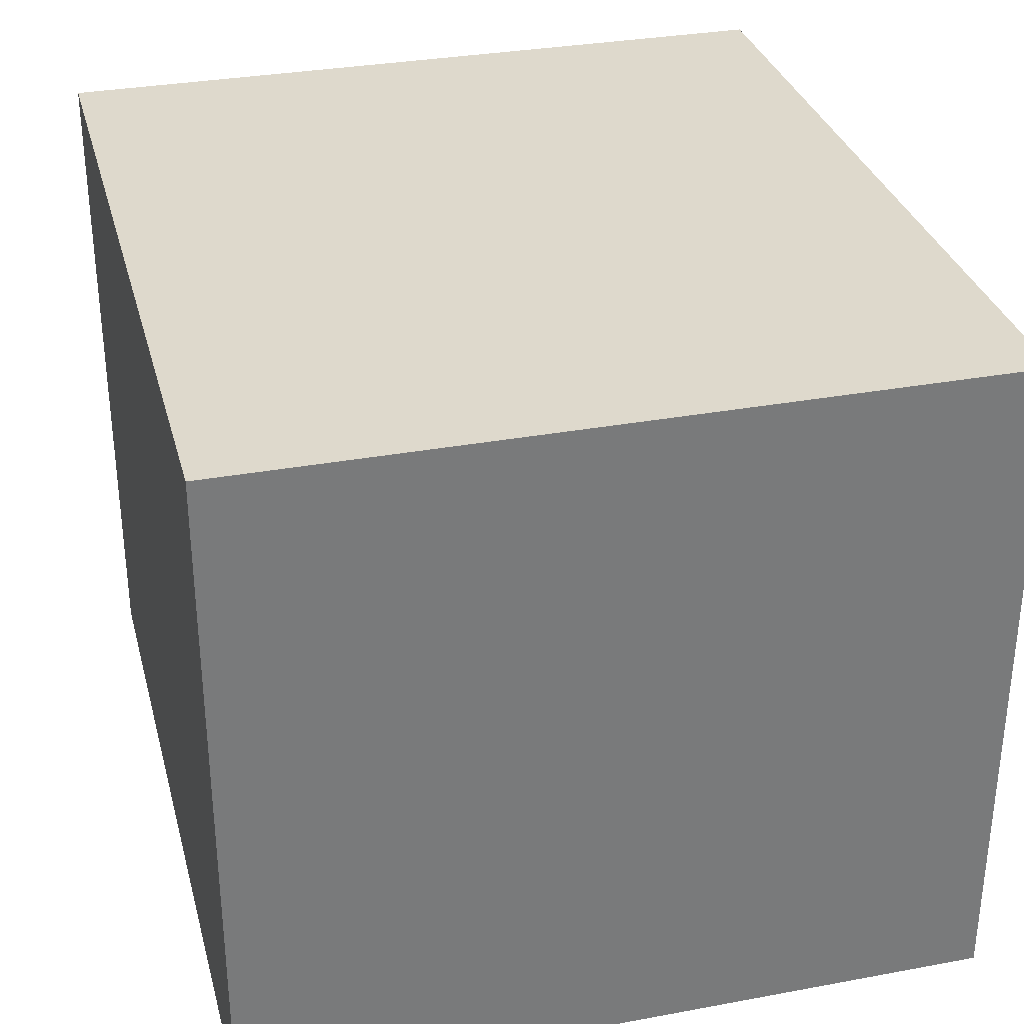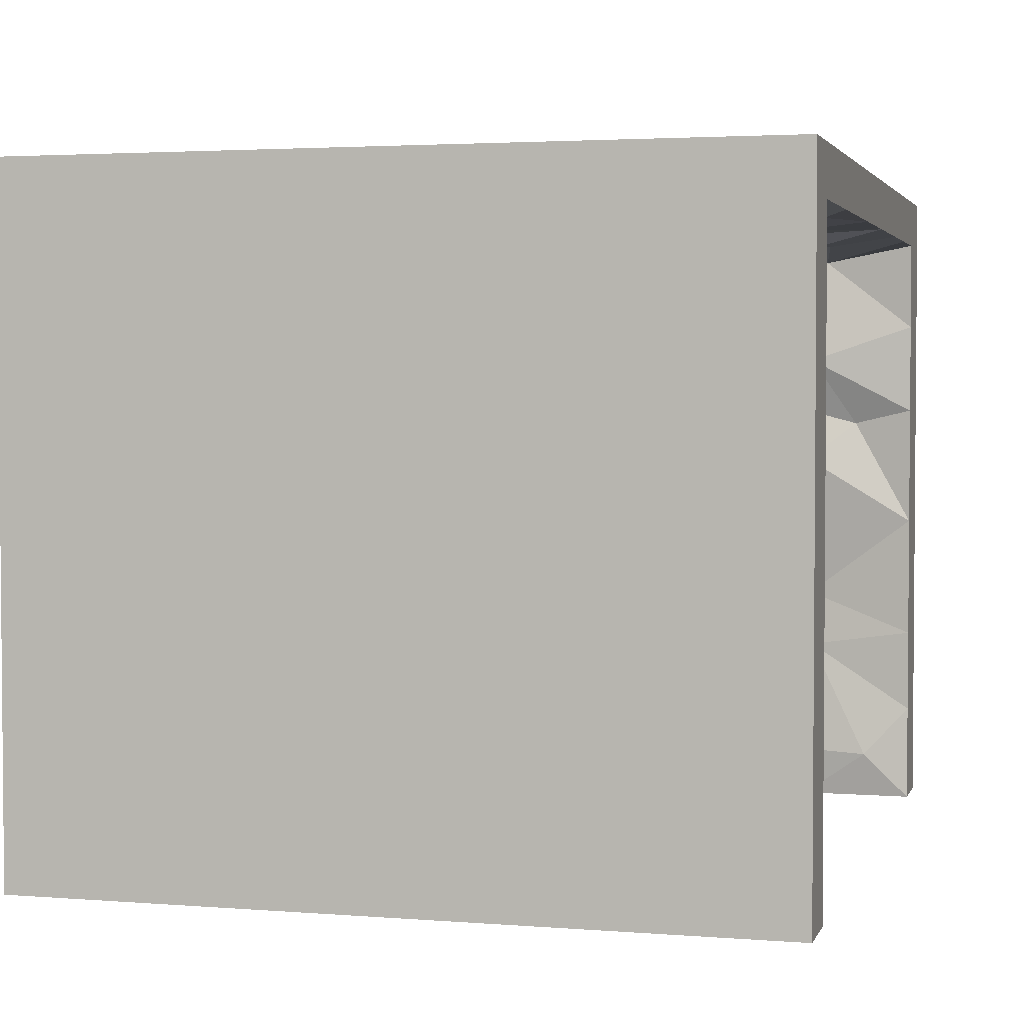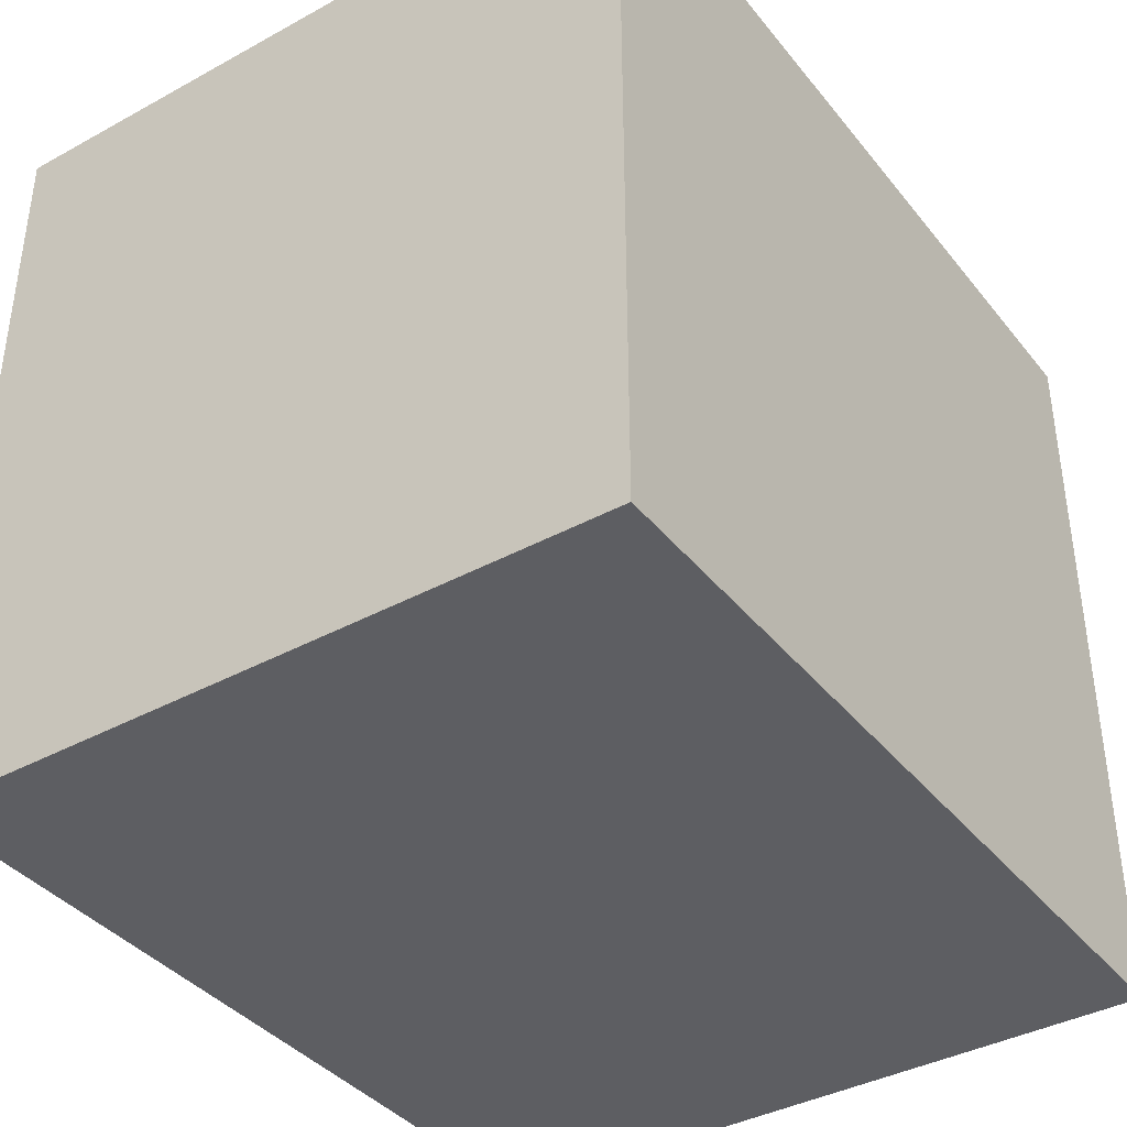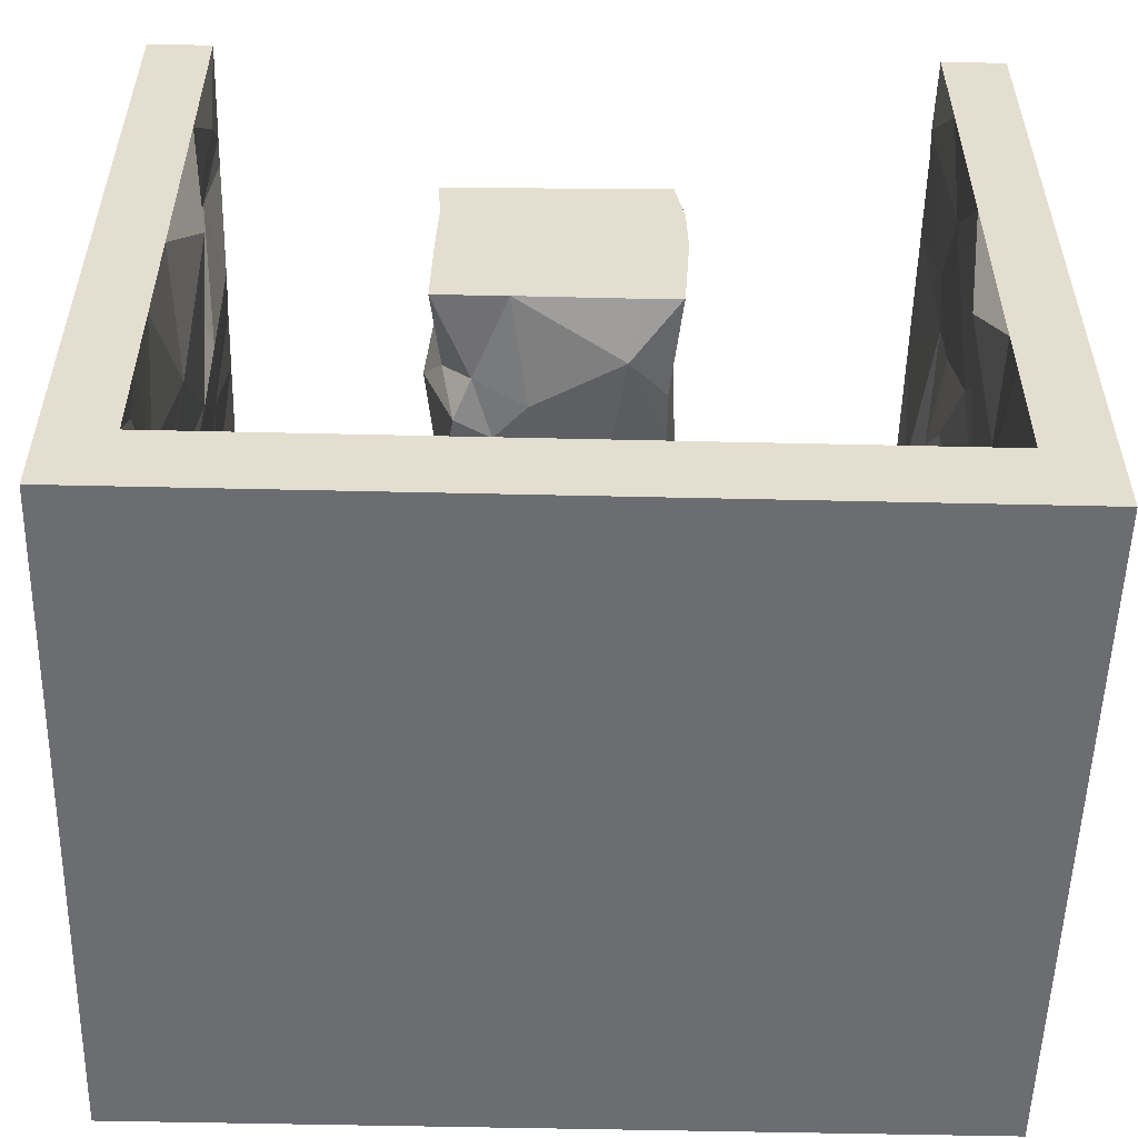
<metadata>
{"format":"obj","ext":"obj","renderer":"f3d","projection":"perspective","resolution":1024,"background":"white","views":[{"elev":32.2,"azim":-104.5,"up":"+Y"},{"elev":2.9,"azim":-74.8,"up":"+Y"},{"elev":-38.9,"azim":124.4,"up":"+Z"},{"elev":-54.0,"azim":-1.4,"up":"+Z"}]}
</metadata>
<code>
g default
v -36.33 10.69 14.01
v -36.33 10.69 2.21
v -36.33 0 2.21
v -36.33 0 14.01
v -23.33 10.69 14.01
v -23.33 10.69 2.21
v -23.33 0 2.21
v -35.33 0 3.41
v -35.33 0 14.01
v -23.33 0 14.01
v -24.33 0 14.01
v -24.33 0 3.41
v -34.86 9.324 3.61
v -35.33 9.913 14.01
v -24.33 9.913 14.01
v -25.15 9.313 4.139
v -24.33 1.603 14.01
v -25.54 2.024 3.707
v -35 1.236 3.917
v -35.33 1.539 14.01
v -35.33 2.01 14.01
v -34.95 3.228 3.56
v -24.77 3.42 3.646
v -24.33 2.975 14.01
v -24.33 4.041 14.01
v -24.28 5.136 3.675
v -35.12 4.934 3.335
v -35.33 4.681 14.01
v -35.33 5.671 14.01
v -35.08 6.248 3.249
v -24.6 6.679 3.299
v -24.33 4.993 14.01
v -24.33 6.971 14.01
v -24.49 7.742 3.667
v -34.74 6.934 3.604
v -35.33 6.536 14.01
v -35.33 8.423 14.01
v -35.02 8.439 3.488
v -24.44 8.933 3.116
v -24.33 8.465 14.01
v -25.59 9.913 14.01
v -25.75 9.449 4.142
v -25.35 8.769 3.447
v -25.27 7.475 3.392
v -25.83 6.265 3.571
v -24.77 4.666 3.498
v -26.44 2.666 3.399
v -25.45 1.338 3.244
v -25.82 0 3.41
v -26.98 9.913 14.01
v -26.92 8.943 4.47
v -27.61 8.275 3.986
v -28 7.125 3.411
v -26.42 6.305 3.255
v -27.1 5.565 3.652
v -27.46 3.847 3.266
v -28.23 1.76 3.112
v -27.39 0 3.41
v -29.72 0 3.41
v -29.37 1.408 3.339
v -28.32 3.153 3.16
v -29.23 4.875 3.23
v -28.89 6.197 3.378
v -29.11 8.481 3.471
v -29 9.088 3.625
v -29.11 9.591 3.89
v -28.97 9.913 14.01
v -30.75 0 3.41
v -30.04 1.339 3.372
v -31.74 2.887 3.167
v -30.89 3.941 3.39
v -30.96 5.97 3.382
v -30.52 6.921 3.468
v -31.04 9.146 3.49
v -30.85 9.597 3.942
v -30.78 9.913 14.01
v -31.61 0 3.41
v -32.04 1.112 3.419
v -32.81 3.225 3.269
v -32.39 5.233 3.451
v -32.09 6.692 3.637
v -32.34 7.606 3.321
v -32.75 9.102 3.674
v -32.54 9.309 4.017
v -32.31 9.913 14.01
v -33.38 9.913 14.01
v -34.13 9.429 3.716
v -34.28 8.24 3.437
v -33.77 7.479 3.351
v -34.54 6.329 3.138
v -34.42 4.468 3.499
v -33.4 2.464 3.126
v -34.39 0.6714 3.67
v -33.71 0 3.41
v -35.33 0 4.737
v -35.36 0.4916 4.395
v -35.54 4.063 4.963
v -35.43 4.753 4.245
v -35.37 6.574 4.711
v -35.49 7.105 3.773
v -35.4 8.32 4.552
v -34.59 9.088 4.461
v -33.58 10.13 5.2
v -32.54 9.974 4.671
v -31.16 9.381 4.426
v -30.12 9.808 4.16
v -27 9.458 5.019
v -25.53 10.09 4.632
v -24.49 9.347 4.567
v -24.41 8.12 4.537
v -24.25 8.139 4.56
v -24.16 5.97 3.914
v -24.38 4.095 4.155
v -24.1 2.832 4.736
v -24.78 2.025 4.204
v -24.33 0 5.27
v -24.33 0 5.999
v -24.41 1.517 5.748
v -24.26 3.404 6.573
v -24.31 4.564 5.786
v -24.51 5.659 5.738
v -24.18 6.676 5.702
v -24.52 9.337 6.138
v -24.6 9.643 5.608
v -25.21 10.15 5.266
v -27.14 9.343 6.09
v -29.28 9.185 5.705
v -30.91 8.819 5.779
v -32.11 9.872 5.927
v -34.62 9.958 6.11
v -34.53 9.037 6.237
v -34.85 8.735 6.142
v -35.25 7.036 6.625
v -35.23 5.407 6.626
v -35.26 4.327 6.144
v -35.45 3.083 6.855
v -35.37 1.889 5.872
v -35.33 0 6.124
v -35.33 0 7.966
v -35.17 2.013 7.702
v -35.42 3.633 7.443
v -35.39 4.657 7.613
v -35.59 6.103 7.697
v -35.61 7.193 7.444
v -35.09 8.377 8.282
v -35.04 9.677 7.961
v -34.35 9.772 7.387
v -32.8 8.72 7.282
v -27.23 9.143 7.586
v -25.3 9.698 6.592
v -24.88 9.276 7.564
v -24.59 8.602 6.942
v -24.51 7.789 7.623
v -24.63 6.077 7.656
v -24.17 4.471 7.827
v -24.19 3.809 7.609
v -24.61 0.4124 7.249
v -24.33 0 7.263
v -24.33 0 9.355
v -24.21 1.819 7.705
v -24.31 2.54 8.742
v -24.49 3.66 9.29
v -24.05 5.257 9.59
v -24.39 6.81 9.454
v -24.15 8.06 9.283
v -24.51 9.696 8.613
v -25.5 9.791 9.425
v -27.47 9.133 8.576
v -33 9.364 8.847
v -33.93 10.06 8.02
v -34.62 9.468 9.058
v -35.32 9.072 9.497
v -35.53 7.431 9.273
v -35.08 5.203 9.189
v -35.28 5.061 10.01
v -35.15 3.51 9.461
v -35.03 0.772 9.639
v -35.33 0 9.177
v -35.33 0 11.31
v -35.52 2.111 10.78
v -35.12 3.231 10.61
v -35.23 4.661 11.04
v -35.35 6.038 10.48
v -35.58 6.922 11.54
v -34.88 8.377 11.65
v -34.28 8.911 10.94
v -33.7 9.321 9.886
v -32.34 9.354 10.89
v -30.4 9.27 10.82
v -29.56 9.211 11.43
v -26.88 9.025 10.44
v -26.07 9.792 11.34
v -25 8.769 11.41
v -24.28 8.555 11.18
v -24.27 7.501 10.11
v -24.04 5.457 10.92
v -24.56 4.305 9.989
v -24.27 3.206 10.65
v -24.37 0.9088 10.61
v -24.33 0 10.3
v -24.33 0 12.17
v -24.47 0.7643 13.24
v -24.24 2.72 12.27
v -24.15 3.66 12.22
v -24.46 6.096 12.21
v -24.15 6.742 13.02
v -24.49 7.875 12.28
v -24.49 9.617 12.54
v -26.49 10.19 12.92
v -28.02 9.625 12.55
v -29.17 9.789 11.84
v -29.95 9.853 12.79
v -31.38 10.12 11.74
v -33.8 9.426 11.14
v -35.36 9.261 12.86
v -35.46 8.176 12.76
v -35.48 7.123 12.3
v -35.31 4.952 11.7
v -35.22 3.486 13.21
v -35.48 2.14 12.98
v -35.26 0.7748 12.79
v -35.33 0 12.17
v -28.37 -1e-06 9.012
v -29.08 -1e-06 8.865
v -29.06 -1e-06 8.034
v -28.35 -1e-06 8.167
v -30.86 -3e-06 8.85
v -30.92 -3e-06 8.019
v -31.72 0 8.92
v -31.75 0 8.089
v -31.78 0 6.743
v -30.72 -2e-06 6.753
v -28.99 -1e-06 6.749
v -28.45 -1e-06 6.78
v -31.75 0 9.658
v -31.04 -3e-06 9.694
v -29.53 -1e-06 9.713
v -28.5 -2e-06 9.758
v -28.14 8.162 9.885
v -27.6 8.459 8.95
v -27.76 7.876 7.38
v -28.51 8.044 6.726
v -30.02 8.154 6.809
v -30.74 7.908 6.459
v -31.77 8.116 6.701
v -31.82 7.869 7.436
v -32.27 7.861 9.798
v -31.27 8.065 9.661
v -30.08 7.437 9.793
v -29.27 7.974 9.864
v -28.74 6.865 9.58
v -28.08 7.694 8.349
v -27.97 6.926 8.161
v -28.22 7.07 7.241
v -29.51 7.058 6.781
v -30 6.898 6.751
v -31.75 6.597 7.222
v -31.88 6.033 8.196
v -31.5 6.716 9.11
v -31.29 6.604 9.771
v -30.29 6.408 9.572
v -29.14 6.457 9.794
v -29.09 5.702 9.751
v -28.52 4.895 9.075
v -28.14 5.749 7.662
v -28.22 4.818 6.994
v -29.24 6.121 6.748
v -30.46 5.085 6.994
v -31.65 5.284 6.688
v -31.83 5.052 7.314
v -31.74 5.314 8.9
v -31.54 5.376 9.706
v -30.82 5.682 9.995
v -30.22 5.316 9.725
v -28.68 4.269 9.872
v -28.63 3.517 9.147
v -28.51 3.934 8.437
v -28.85 4.192 7.163
v -29.88 4.398 7.106
v -30.52 3.556 6.934
v -31.78 4.176 7.038
v -31.61 3.761 7.544
v -31.91 4.299 8.08
v -31.55 3.503 9.666
v -31.02 4.437 9.91
v -29.4 3.828 9.689
v -28.86 2.88 9.551
v -28.56 2.972 8.857
v -28.42 2.995 7.53
v -28.58 2.445 7.014
v -29.42 2.862 6.878
v -30.93 2.112 6.603
v -31.48 2.192 7.146
v -31.92 2.065 8.139
v -31.58 3.334 9.134
v -31.68 2.503 9.251
v -30.54 2.439 9.426
v -29.28 2.615 9.971
v -28.78 1.259 9.747
v -28.58 0.7219 9.248
v -28.54 0.989 8.04
v -28.6 1.507 6.806
v -29.16 0.8363 6.497
v -30.47 1.579 6.55
v -31.22 1.258 6.726
v -31.65 1.603 7.608
v -31.69 1.118 8.897
v -31.63 1.401 9.449
v -30.78 1.711 9.56
v -29.46 1.12 9.437
g pCube42 room1
f 1 2 4
f 4 2 3
f 5 6 1
f 1 6 2
f 7 3 6
f 6 3 2
f 3 8 4
f 8 95 4
f 95 138 4
f 138 139 4
f 139 178 4
f 178 179 4
f 179 222 4
f 4 222 9
f 10 7 5
f 5 7 6
f 3 7 8
f 8 7 94
f 94 7 77
f 77 7 68
f 68 7 59
f 59 7 58
f 58 7 49
f 49 7 12
f 7 10 12
f 12 10 116
f 116 10 117
f 117 10 158
f 158 10 159
f 159 10 200
f 200 10 201
f 11 201 10
f 138 95 137
f 137 95 96
f 117 118 116
f 116 118 115
f 18 48 12
f 12 48 49
f 125 108 124
f 124 108 109
f 10 5 11
f 11 5 17
f 17 5 24
f 24 5 25
f 25 5 32
f 32 5 33
f 33 5 40
f 40 5 15
f 5 1 15
f 15 1 41
f 41 1 50
f 50 1 67
f 67 1 76
f 76 1 85
f 85 1 86
f 86 1 14
f 1 4 14
f 14 4 37
f 37 4 36
f 36 4 29
f 29 4 28
f 28 4 21
f 21 4 20
f 4 9 20
f 119 120 114
f 114 120 113
f 47 23 46
f 46 23 26
f 136 97 135
f 135 97 98
f 136 137 97
f 97 137 96
f 48 18 47
f 47 18 23
f 119 114 118
f 118 114 115
f 121 122 112
f 112 122 111
f 45 31 44
f 44 31 34
f 134 99 133
f 133 99 100
f 135 98 134
f 134 98 99
f 45 46 31
f 31 46 26
f 121 112 120
f 120 112 113
f 124 109 123
f 123 109 110
f 42 43 16
f 16 43 39
f 131 132 102
f 102 132 101
f 132 133 101
f 101 133 100
f 43 44 39
f 39 44 34
f 111 122 110
f 122 123 110
f 126 107 125
f 125 107 108
f 52 43 51
f 51 43 42
f 53 44 52
f 52 44 43
f 53 54 44
f 44 54 45
f 54 55 45
f 45 55 46
f 56 47 55
f 55 47 46
f 56 57 47
f 47 57 48
f 49 48 58
f 58 48 57
f 130 103 129
f 129 103 104
f 88 83 87
f 87 83 84
f 89 82 88
f 88 82 83
f 90 81 89
f 89 81 82
f 91 80 90
f 90 80 81
f 92 79 91
f 91 79 80
f 93 78 92
f 92 78 79
f 77 78 94
f 94 78 93
f 57 60 58
f 58 60 59
f 60 57 61
f 61 57 56
f 61 56 62
f 62 56 55
f 62 55 63
f 63 55 54
f 64 63 53
f 53 63 54
f 65 64 52
f 52 64 53
f 65 52 66
f 66 52 51
f 126 127 107
f 107 127 106
f 60 69 59
f 59 69 68
f 70 69 61
f 61 69 60
f 70 61 71
f 71 61 62
f 71 62 72
f 72 62 63
f 72 63 73
f 73 63 64
f 73 64 74
f 74 64 65
f 74 65 75
f 75 65 66
f 127 128 106
f 106 128 105
f 69 78 68
f 68 78 77
f 79 78 70
f 70 78 69
f 79 70 80
f 80 70 71
f 81 80 72
f 72 80 71
f 82 81 73
f 73 81 72
f 83 82 74
f 74 82 73
f 83 74 84
f 84 74 75
f 128 129 105
f 105 129 104
f 131 102 130
f 130 102 103
f 88 87 38
f 38 87 13
f 89 88 35
f 35 88 38
f 30 90 35
f 35 90 89
f 91 90 27
f 27 90 30
f 92 91 22
f 22 91 27
f 93 92 19
f 19 92 22
f 94 93 8
f 8 93 19
f 95 8 96
f 96 8 19
f 97 96 22
f 22 96 19
f 97 22 98
f 98 22 27
f 99 98 30
f 30 98 27
f 99 30 100
f 100 30 35
f 101 100 38
f 38 100 35
f 101 38 102
f 102 38 13
f 103 102 87
f 87 102 13
f 103 87 104
f 104 87 84
f 105 104 75
f 75 104 84
f 105 75 106
f 106 75 66
f 106 66 107
f 107 66 51
f 107 51 108
f 108 51 42
f 109 108 16
f 16 108 42
f 110 109 39
f 39 109 16
f 111 110 34
f 34 110 39
f 112 111 31
f 31 111 34
f 113 112 26
f 26 112 31
f 114 113 23
f 23 113 26
f 114 23 115
f 115 23 18
f 116 115 12
f 12 115 18
f 160 157 159
f 159 157 158
f 161 156 160
f 160 156 157
f 161 162 156
f 156 162 155
f 162 163 155
f 155 163 154
f 163 164 154
f 154 164 153
f 164 165 153
f 153 165 152
f 165 166 152
f 152 166 151
f 166 167 151
f 151 167 150
f 167 168 150
f 150 168 149
f 223 224 226
f 226 224 225
f 224 227 225
f 225 227 228
f 229 230 227
f 227 230 228
f 169 170 148
f 148 170 147
f 171 146 170
f 170 146 147
f 171 172 146
f 146 172 145
f 172 173 145
f 145 173 144
f 174 143 173
f 173 143 144
f 175 142 174
f 174 142 143
f 175 176 142
f 142 176 141
f 177 140 176
f 176 140 141
f 178 139 177
f 177 139 140
f 139 138 140
f 140 138 137
f 141 140 136
f 136 140 137
f 142 141 135
f 135 141 136
f 143 142 134
f 134 142 135
f 144 143 133
f 133 143 134
f 144 133 145
f 145 133 132
f 145 132 146
f 146 132 131
f 146 131 147
f 147 131 130
f 147 130 148
f 148 130 129
f 230 231 228
f 228 231 232
f 228 232 225
f 225 232 233
f 226 225 234
f 234 225 233
f 149 126 150
f 150 126 125
f 151 150 124
f 124 150 125
f 152 151 123
f 123 151 124
f 153 152 122
f 122 152 123
f 153 122 154
f 154 122 121
f 154 121 155
f 155 121 120
f 155 120 156
f 156 120 119
f 156 119 157
f 157 119 118
f 158 157 117
f 117 157 118
f 202 199 201
f 201 199 200
f 202 203 199
f 199 203 198
f 203 204 198
f 198 204 197
f 205 196 204
f 204 196 197
f 206 195 205
f 205 195 196
f 206 207 195
f 195 207 194
f 207 208 194
f 194 208 193
f 209 192 208
f 208 192 193
f 209 210 192
f 192 210 191
f 190 191 211
f 210 211 191
f 211 212 190
f 190 212 189
f 212 213 189
f 189 213 188
f 213 214 188
f 188 214 187
f 215 186 214
f 214 186 187
f 216 185 215
f 215 185 186
f 216 217 185
f 185 217 184
f 217 218 184
f 184 218 183
f 219 182 218
f 218 182 183
f 220 181 219
f 219 181 182
f 221 180 220
f 220 180 181
f 222 179 221
f 221 179 180
f 180 179 177
f 177 179 178
f 181 180 176
f 176 180 177
f 181 176 182
f 182 176 175
f 182 175 183
f 183 175 174
f 184 183 173
f 173 183 174
f 184 173 185
f 185 173 172
f 185 172 186
f 186 172 171
f 186 171 187
f 187 171 170
f 188 187 169
f 169 187 170
f 235 229 236
f 236 229 227
f 236 227 237
f 237 227 224
f 237 224 238
f 238 224 223
f 192 191 167
f 167 191 168
f 192 167 193
f 193 167 166
f 193 166 194
f 194 166 165
f 194 165 195
f 195 165 164
f 196 195 163
f 163 195 164
f 196 163 197
f 197 163 162
f 197 162 198
f 198 162 161
f 198 161 199
f 199 161 160
f 200 199 159
f 159 199 160
f 17 202 11
f 11 202 201
f 24 203 17
f 17 203 202
f 25 204 24
f 24 204 203
f 205 204 32
f 32 204 25
f 33 206 32
f 32 206 205
f 40 207 33
f 33 207 206
f 15 208 40
f 40 208 207
f 209 208 41
f 41 208 15
f 210 209 50
f 50 209 41
f 211 210 67
f 67 210 50
f 76 212 67
f 67 212 211
f 85 213 76
f 76 213 212
f 214 213 86
f 86 213 85
f 14 215 86
f 86 215 214
f 216 215 37
f 37 215 14
f 36 217 37
f 37 217 216
f 218 217 29
f 29 217 36
f 219 218 28
f 28 218 29
f 220 219 21
f 21 219 28
f 221 220 20
f 20 220 21
f 222 221 9
f 9 221 20
f 149 168 241
f 241 168 240
f 148 246 169
f 169 246 247
f 129 245 148
f 148 245 246
f 129 128 245
f 245 128 244
f 127 243 128
f 128 243 244
f 126 242 127
f 127 242 243
f 149 241 126
f 126 241 242
f 188 248 189
f 189 248 249
f 169 247 188
f 188 247 248
f 190 189 250
f 250 189 249
f 191 190 239
f 239 190 250
f 168 191 240
f 240 191 239
f 240 239 252
f 252 239 251
f 240 252 241
f 241 252 253
f 242 241 254
f 254 241 253
f 243 242 255
f 255 242 254
f 244 243 256
f 256 243 255
f 245 244 257
f 257 244 256
f 245 257 246
f 246 257 258
f 247 246 259
f 259 246 258
f 247 259 248
f 248 259 260
f 248 260 249
f 249 260 261
f 250 249 262
f 262 249 261
f 239 250 251
f 251 250 262
f 252 251 264
f 264 251 263
f 252 264 253
f 253 264 265
f 253 265 254
f 254 265 266
f 255 254 267
f 267 254 266
f 255 267 256
f 256 267 268
f 257 256 269
f 269 256 268
f 257 269 258
f 258 269 270
f 259 258 271
f 271 258 270
f 259 271 260
f 260 271 272
f 261 260 273
f 273 260 272
f 262 261 274
f 274 261 273
f 251 262 263
f 263 262 274
f 263 275 264
f 264 275 276
f 265 264 277
f 277 264 276
f 266 265 278
f 278 265 277
f 267 266 279
f 279 266 278
f 267 279 268
f 268 279 280
f 269 268 281
f 281 268 280
f 269 281 270
f 270 281 282
f 271 270 283
f 283 270 282
f 271 283 272
f 272 283 284
f 273 272 285
f 285 272 284
f 273 285 274
f 274 285 286
f 274 286 263
f 263 286 275
f 275 287 276
f 276 287 288
f 276 288 277
f 277 288 289
f 277 289 278
f 278 289 290
f 279 278 291
f 291 278 290
f 279 291 280
f 280 291 292
f 281 280 293
f 293 280 292
f 281 293 282
f 282 293 294
f 283 282 295
f 295 282 294
f 283 295 284
f 284 295 296
f 284 296 285
f 285 296 297
f 285 297 286
f 286 297 298
f 275 286 287
f 287 286 298
f 287 299 288
f 288 299 300
f 289 288 301
f 301 288 300
f 290 289 302
f 302 289 301
f 291 290 303
f 303 290 302
f 292 291 304
f 304 291 303
f 293 292 305
f 305 292 304
f 294 293 306
f 306 293 305
f 295 294 307
f 307 294 306
f 295 307 296
f 296 307 308
f 308 309 296
f 297 296 309
f 298 297 310
f 310 297 309
f 287 298 299
f 299 298 310
f 299 238 300
f 300 238 223
f 300 223 301
f 301 223 226
f 302 301 234
f 234 301 226
f 302 234 303
f 303 234 233
f 304 303 232
f 232 303 233
f 304 232 305
f 305 232 231
f 305 231 306
f 306 231 230
f 306 230 307
f 307 230 229
f 308 307 235
f 235 307 229
f 309 308 236
f 236 308 235
f 309 236 310
f 310 236 237
f 299 310 238
f 238 310 237

</code>
